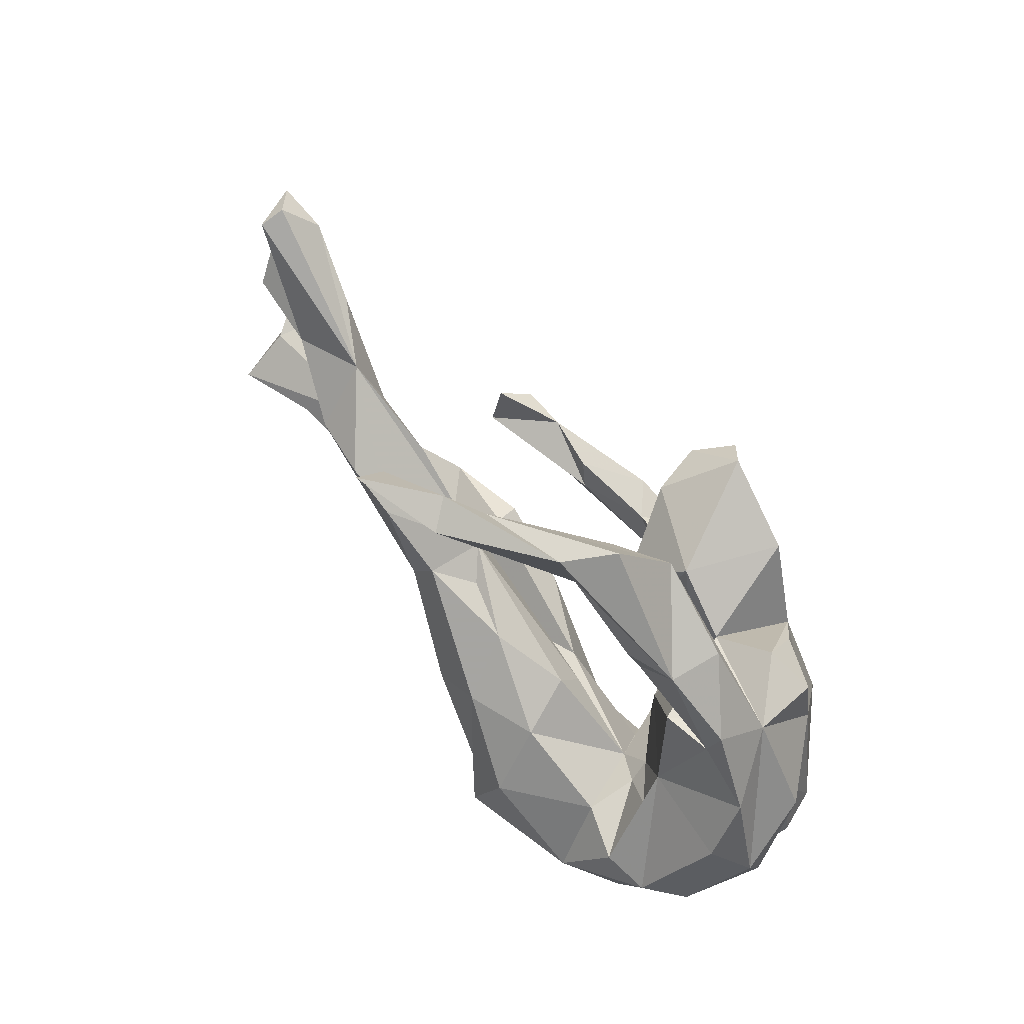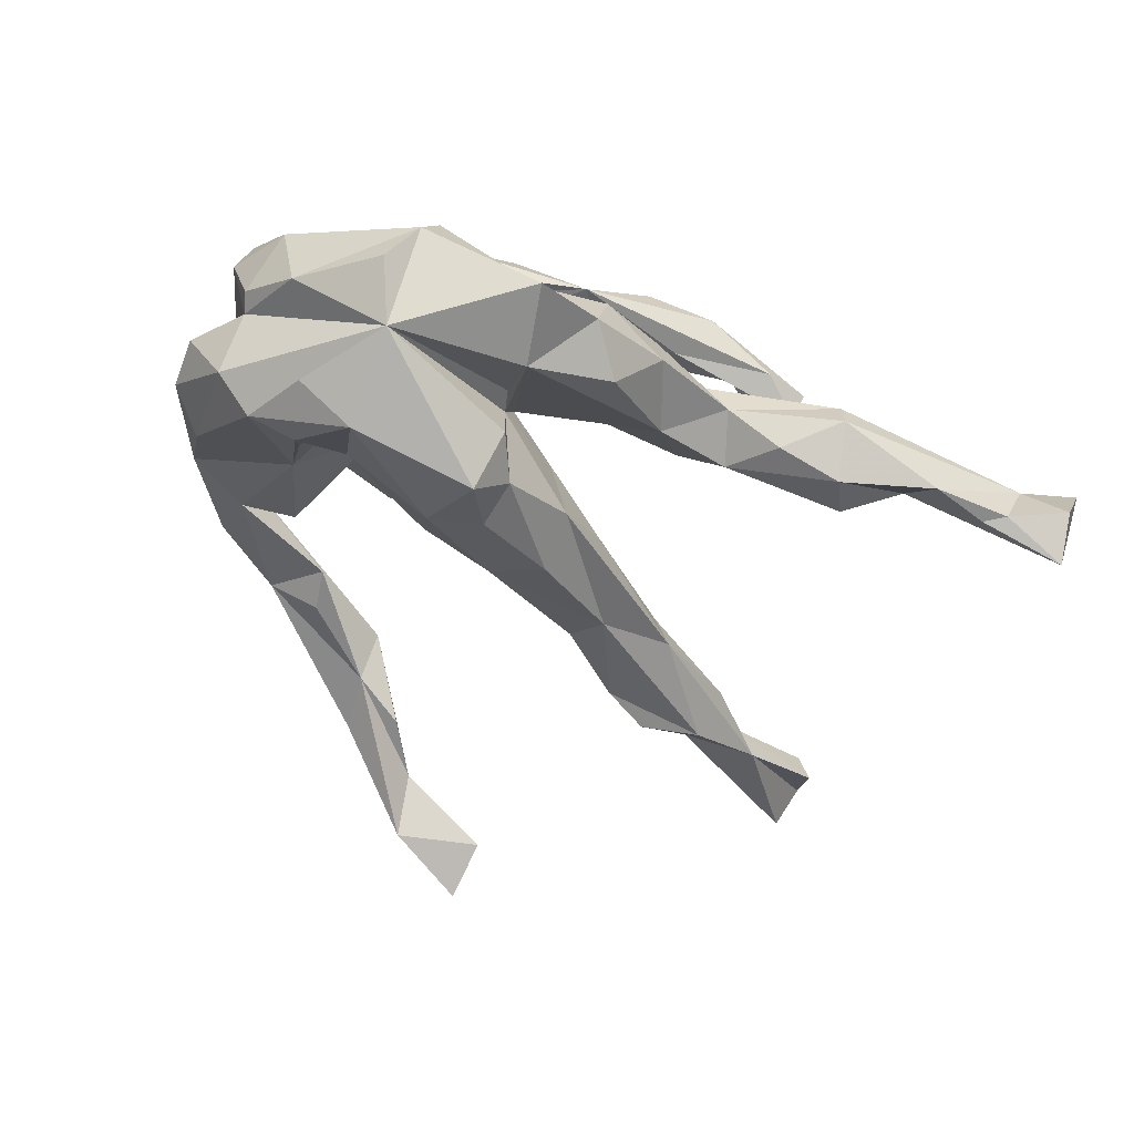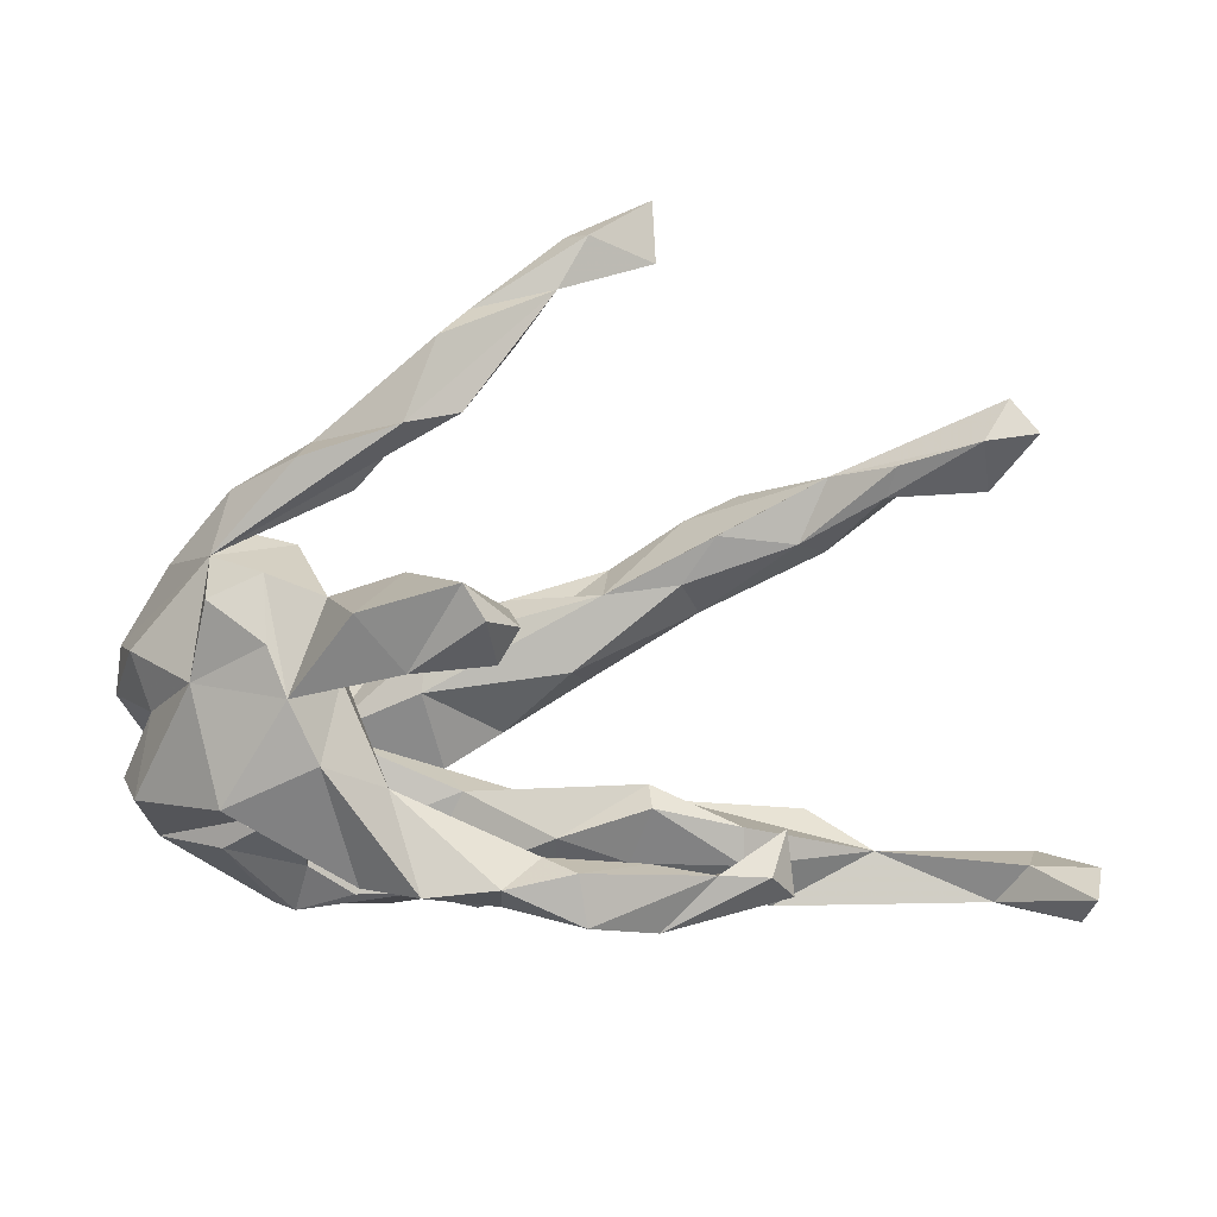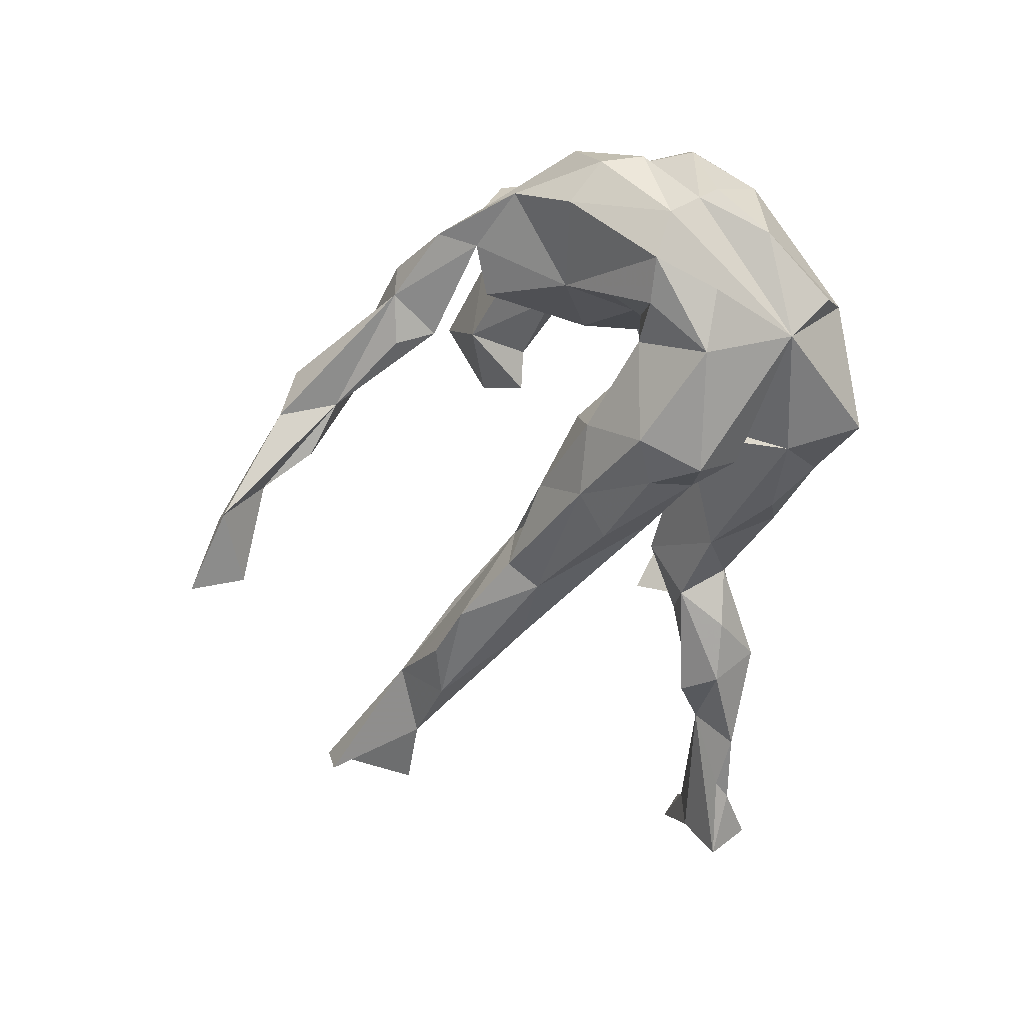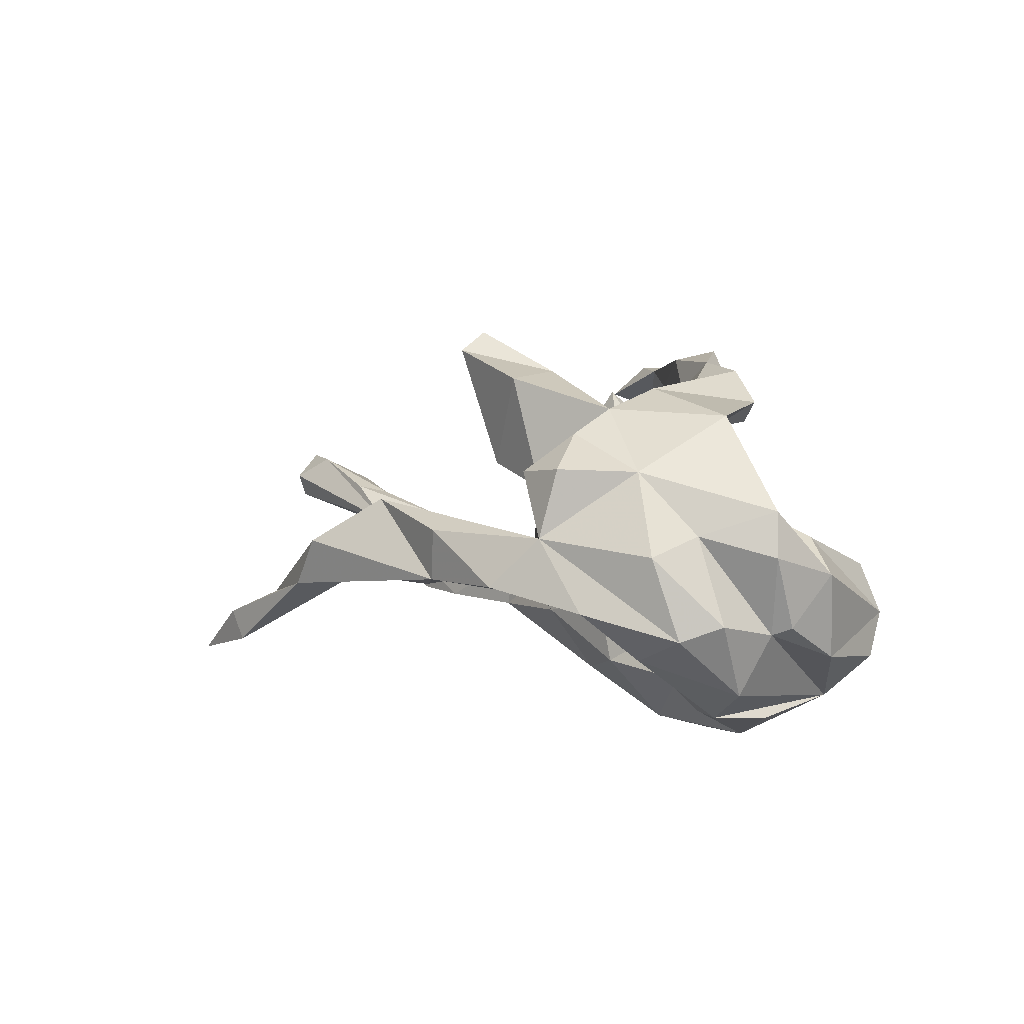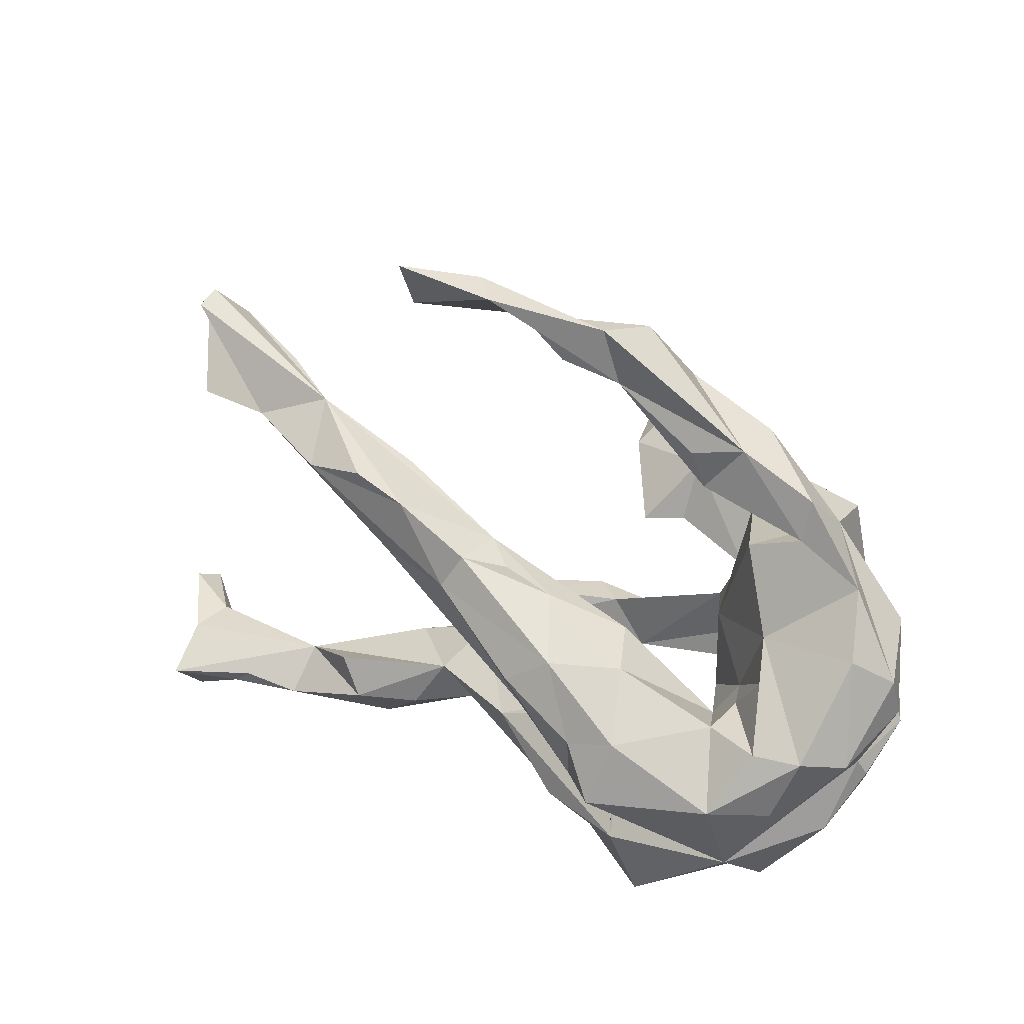
<metadata>
{"format":"obj","ext":"obj","renderer":"f3d","projection":"perspective","resolution":1024,"background":"white","views":[{"elev":74.9,"azim":-130.6,"up":"+Y"},{"elev":-54.2,"azim":-28.2,"up":"+Z"},{"elev":17.9,"azim":-2.7,"up":"+Y"},{"elev":-60.5,"azim":-95.7,"up":"+Z"},{"elev":9.7,"azim":-104.7,"up":"+Z"},{"elev":32.0,"azim":-154.0,"up":"+Y"}]}
</metadata>
<code>
v 0.8216 -0.326 0.0768
v 0.7065 -0.3188 0.01784
v 0.7522 -0.3629 -0.05957
v 0.209 -0.2506 0.2473
v 0.1107 -0.2239 0.2858
v 0.8285 -0.2651 0.1365
v 0.7514 -0.2545 0.03675
v 0.3186 -0.2373 0.1892
v -0.002201 -0.2198 0.2194
v -0.002573 -0.1695 0.2783
v 0.1708 -0.1948 0.1986
v 0.3779 -0.324 -0.02641
v 0.3943 -0.219 0.2069
v 0.3838 -0.3147 0.02512
v 0.09959 -0.1496 0.2733
v -0.1082 -0.181 0.2739
v -0.1285 -0.3035 -0.01698
v -0.1916 -0.1831 0.2315
v 0.6653 -0.3195 -0.07485
v -0.0366 -0.3424 -0.0502
v 0.2876 -0.1737 0.2341
v 0.842 -0.2376 0.08684
v 0.1973 -0.1626 0.2159
v 0.7716 -0.2597 -0.02937
v -0.3333 -0.3472 -0.09284
v -0.2115 -0.2981 -0.006551
v 0.3775 -0.2001 0.1562
v 0.6357 -0.2947 -0.07725
v 0.07533 -0.2958 -0.004111
v -0.2351 0.003652 0.2634
v 0.3606 -0.1785 0.2337
v 0.07627 -0.1959 0.04516
v 0.766 -0.3047 -0.1165
v 0.3397 -0.2374 0.05856
v -0.05815 -0.3515 -0.1246
v 0.07189 -0.31 -0.07191
v -0.1504 -0.05471 0.1975
v -0.298 -0.3272 -0.02057
v 0.3847 -0.1293 0.183
v 0.1792 -0.2354 0.04467
v 0.5346 -0.2472 -0.009461
v 0.5462 -0.3096 -0.07041
v -0.3705 -0.3158 -0.1539
v -0.154 -0.1806 0.1958
v 0.3396 -0.1829 0.04709
v 0.2191 -0.2518 -0.01207
v 0.05276 -0.1455 0.2262
v -0.1703 -0.3962 -0.19
v -0.2766 -0.2481 0.003642
v -0.3708 -0.06733 0.2345
v -0.4624 -0.2094 -0.1279
v 0.4011 -0.2595 -0.08862
v -0.3909 -0.2012 0.045
v -0.2312 -0.09771 0.1976
v -0.281 -0.1293 0.08518
v 0.2099 -0.1445 0.06508
v 0.2545 -0.1784 -0.0451
v 0.125 -0.2089 -0.08393
v 0.4405 -0.2035 -0.0677
v -0.4827 -0.197 0.004481
v -0.2256 -0.2206 -0.0294
v -0.1335 -0.2832 -0.2141
v 0.3023 -0.2561 -0.06234
v -0.3329 -0.2555 -0.2229
v 0.2067 -0.123 0.0271
v 0.003633 -0.2871 -0.1535
v -0.05495 -0.1501 -0.02533
v -0.08142 -0.1391 -0.08666
v -0.222 -0.09365 0.001832
v -0.1249 -0.2074 -0.1605
v -0.5 -0.1013 0.1075
v -0.5041 -0.1272 -0.06964
v -0.5217 -0.09465 0.04123
v -0.404 -0.1273 -0.233
v -0.2759 0.08841 0.2386
v -0.1219 -0.1973 -0.2524
v -0.4916 -0.0997 -0.08106
v -0.2504 -0.08119 -0.08546
v -0.1124 -0.1742 -0.1604
v -0.2202 0.04813 -0.001087
v -0.4751 0.01285 0.07082
v -0.1193 0.1353 0.2826
v -0.4103 0.08506 0.16
v -0.01707 0.2229 0.3386
v 0.03607 -0.08279 -0.1972
v 0.1244 -0.02486 -0.1311
v -0.00315 0.1466 0.2864
v 0.003938 -0.09149 -0.1041
v -0.04597 0.2665 0.3127
v 0.02662 0.1971 0.2854
v -0.1118 -0.01676 -0.06926
v -0.2122 0.07544 0.1278
v 0.102 0.01797 -0.04825
v -0.3192 -0.1197 -0.2808
v -0.4979 -0.04766 -0.1694
v -0.1857 0.2174 0.2802
v -0.3029 0.1522 0.2058
v -0.1359 -0.1333 -0.3209
v -0.1122 0.138 0.106
v 0.01218 0.1961 0.2066
v -0.2882 -0.02235 -0.07495
v -0.08066 -0.1326 -0.2657
v -0.5398 -0.006245 -0.05324
v -0.102 0.04833 -0.102
v -0.2963 -0.0309 -0.1115
v -0.3413 0.03415 -0.131
v -0.2278 0.1864 0.1118
v 0.3109 0.09779 -0.1308
v -0.0856 -0.06277 -0.2812
v -0.2316 0.1013 0.06942
v -0.2866 -0.02388 -0.1939
v -0.162 -0.03757 -0.2868
v -0.3673 -0.02996 -0.2249
v -0.05483 0.1356 0.08194
v 0.2848 0.09082 -0.09173
v -0.5323 0.05988 -0.07381
v -0.5026 0.0932 0.04766
v -0.3076 0.2337 0.1515
v 0.2565 0.1444 -0.05227
v -0.4399 -0.03028 -0.2167
v -0.3863 0.2309 0.06167
v 0.147 0.1263 -0.06791
v -0.122 0.2275 0.1381
v 0.1892 0.08439 -0.1714
v -0.1349 0.03903 -0.1954
v 0.01292 0.09816 -0.1386
v 0.04114 -0.007905 -0.2402
v -0.3281 0.09301 -0.09359
v -0.4758 0.1033 -0.1115
v 0.1024 0.1077 -0.1098
v -0.3838 0.2025 0.1647
v 0.4597 0.1848 -0.06899
v -0.02766 0.03909 -0.2312
v 0.3046 0.2171 -0.04724
v 0.159 0.1359 -0.1552
v -0.4544 0.1871 -0.04124
v -0.2758 0.2152 -0.03792
v 0.4382 0.2267 -0.142
v 0.4183 0.2058 -0.03663
v 0.5643 0.2623 -0.08417
v -0.3626 0.3015 -0.01297
v 0.534 0.28 -0.008142
v 0.6751 0.2876 -0.004081
v -0.2662 0.3653 0.06026
v 0.2664 0.2072 -0.1569
v 0.6786 0.2696 -0.07136
v -0.3548 0.2391 -0.02881
v 0.4596 0.2988 -0.05229
v 0.5475 0.3279 0.002241
v 0.7339 0.3803 0.0382
v 0.3438 0.2437 -0.1565
v 0.6578 0.3713 0.04033
v -0.1947 0.2944 -0.0307
v -0.2517 0.3647 -0.01933
v -0.1766 0.355 -0.04234
v -0.1225 0.4174 0.0875
v 0.7027 0.4088 -0.03425
v -0.04509 0.419 0.04122
v 0.6969 0.4211 0.003618
v -0.0554 0.4474 -0.04547
v -0.07655 0.5203 0.01751
v 0.0861 0.5569 -0.09599
v 0.02643 0.4818 -0.07282
v -0.03387 0.5385 -0.05944
v 0.2257 0.5775 -0.1702
v 0.1307 0.6249 -0.1359
v 0.09904 0.6137 -0.1774
v 0.223 0.6586 -0.217
f 92 82 75
f 96 75 82
f 75 107 118
f 121 118 107
f 13 39 31
f 21 31 39
f 50 30 75
f 92 75 30
f 114 87 82
f 84 82 87
f 99 114 82
f 100 87 114
f 90 87 100
f 123 100 114
f 107 75 96
f 83 75 97
f 118 97 75
f 99 123 114
f 89 100 123
f 123 107 96
f 110 107 123
f 131 97 118
f 83 97 131
f 121 131 118
f 143 142 146
f 140 146 142
f 150 143 146
f 152 142 143
f 132 140 142
f 149 139 142
f 132 142 139
f 152 149 142
f 148 139 149
f 140 150 146
f 157 150 140
f 140 148 157
f 159 157 148
f 138 148 140
f 152 148 149
f 151 148 138
f 144 121 156
f 158 156 121
f 160 158 121
f 162 156 158
f 153 160 121
f 163 158 160
f 154 144 156
f 141 121 144
f 159 150 157
f 152 159 148
f 24 7 22
f 6 22 7
f 4 5 9
f 10 9 5
f 8 4 9
f 13 4 8
f 11 8 9
f 27 8 11
f 6 7 2
f 41 2 7
f 1 6 2
f 3 1 2
f 22 6 1
f 24 22 1
f 141 147 136
f 128 136 147
f 121 141 136
f 116 121 136
f 128 147 137
f 121 137 147
f 80 128 137
f 135 130 122
f 126 122 130
f 145 135 122
f 126 130 135
f 148 145 122
f 124 135 145
f 151 138 145
f 124 145 138
f 148 151 145
f 107 110 80
f 92 80 110
f 137 107 80
f 140 108 138
f 124 138 108
f 98 102 76
f 79 76 102
f 64 98 76
f 109 102 98
f 64 76 79
f 85 79 102
f 64 51 77
f 72 77 51
f 95 64 77
f 94 64 74
f 120 74 64
f 43 51 64
f 70 64 79
f 62 64 70
f 62 70 79
f 25 51 43
f 35 62 66
f 58 66 62
f 48 62 35
f 36 35 66
f 17 48 35
f 64 62 48
f 64 25 43
f 53 25 38
f 17 38 25
f 26 38 17
f 48 17 25
f 64 48 25
f 20 17 35
f 64 94 98
f 112 98 94
f 120 94 74
f 161 154 156
f 164 161 162
f 156 162 161
f 166 164 162
f 152 143 150
f 150 159 152
f 164 154 161
f 163 162 158
f 90 84 87
f 89 82 84
f 89 84 90
f 89 96 82
f 100 89 90
f 123 96 89
f 166 168 167
f 165 167 168
f 164 166 167
f 165 168 166
f 162 167 165
f 164 167 160
f 162 160 167
f 163 160 162
f 166 162 165
f 154 164 160
f 141 144 154
f 60 71 73
f 81 73 71
f 72 60 73
f 55 71 60
f 55 49 78
f 61 78 49
f 69 55 78
f 53 49 55
f 67 61 17
f 26 17 61
f 32 67 17
f 78 61 67
f 78 67 68
f 58 68 67
f 62 68 58
f 46 58 57
f 65 57 58
f 57 59 52
f 41 52 59
f 63 57 52
f 41 59 57
f 38 49 53
f 49 26 61
f 36 58 46
f 63 46 57
f 12 46 63
f 12 63 52
f 42 52 41
f 28 42 41
f 12 52 42
f 19 42 28
f 32 17 29
f 20 29 17
f 40 32 29
f 46 29 36
f 20 36 29
f 40 29 46
f 14 46 12
f 2 12 42
f 14 12 2
f 19 2 42
f 41 14 2
f 33 19 28
f 3 2 19
f 33 28 41
f 24 33 41
f 3 19 33
f 1 3 33
f 116 129 95
f 120 95 129
f 103 116 95
f 136 129 116
f 128 120 129
f 136 128 129
f 113 120 128
f 79 68 62
f 26 49 38
f 160 155 154
f 153 154 155
f 153 155 160
f 147 153 121
f 134 139 148
f 119 139 134
f 122 134 148
f 115 132 139
f 108 140 132
f 137 121 107
f 110 123 99
f 92 99 82
f 121 83 131
f 50 75 83
f 115 139 119
f 122 119 134
f 92 110 99
f 35 36 20
f 125 112 111
f 94 111 112
f 78 125 111
f 133 112 125
f 133 109 112
f 98 112 109
f 127 109 133
f 113 111 94
f 120 113 94
f 105 111 113
f 106 105 113
f 128 106 113
f 101 105 106
f 78 111 105
f 109 127 102
f 85 102 127
f 77 103 95
f 120 64 95
f 72 51 60
f 25 60 51
f 88 79 85
f 36 66 58
f 53 60 25
f 124 127 133
f 85 127 124
f 135 124 133
f 117 116 103
f 78 105 101
f 128 101 106
f 53 55 60
f 50 71 55
f 81 103 77
f 73 81 77
f 117 103 81
f 80 101 128
f 24 41 7
f 45 41 57
f 32 40 56
f 34 56 40
f 65 32 56
f 58 67 65
f 32 65 67
f 37 55 69
f 37 69 80
f 101 80 69
f 92 37 80
f 72 73 77
f 91 88 93
f 86 93 88
f 122 91 93
f 68 88 91
f 78 101 69
f 115 93 86
f 108 115 86
f 119 93 115
f 85 108 86
f 122 104 91
f 78 91 104
f 126 104 122
f 83 117 81
f 85 124 108
f 133 126 135
f 125 104 126
f 104 125 78
f 91 78 68
f 88 85 86
f 68 79 88
f 126 133 125
f 1 33 24
f 14 40 46
f 34 40 14
f 41 34 14
f 45 34 41
f 121 116 117
f 93 119 122
f 108 132 115
f 37 47 9
f 11 9 47
f 54 37 9
f 4 31 21
f 21 27 11
f 23 21 11
f 39 27 21
f 13 27 39
f 15 21 23
f 15 5 21
f 4 21 5
f 10 5 15
f 47 15 23
f 11 47 23
f 10 15 47
f 16 9 10
f 37 16 10
f 37 10 47
f 18 9 16
f 30 16 37
f 18 16 30
f 18 30 50
f 92 30 37
f 71 50 83
f 117 83 121
f 81 71 83
f 44 54 9
f 55 37 54
f 54 50 55
f 54 18 50
f 44 18 54
f 9 18 44
f 8 27 13
f 13 31 4
f 147 141 154
f 153 147 154
f 45 57 65
f 56 34 45
f 65 56 45

</code>
